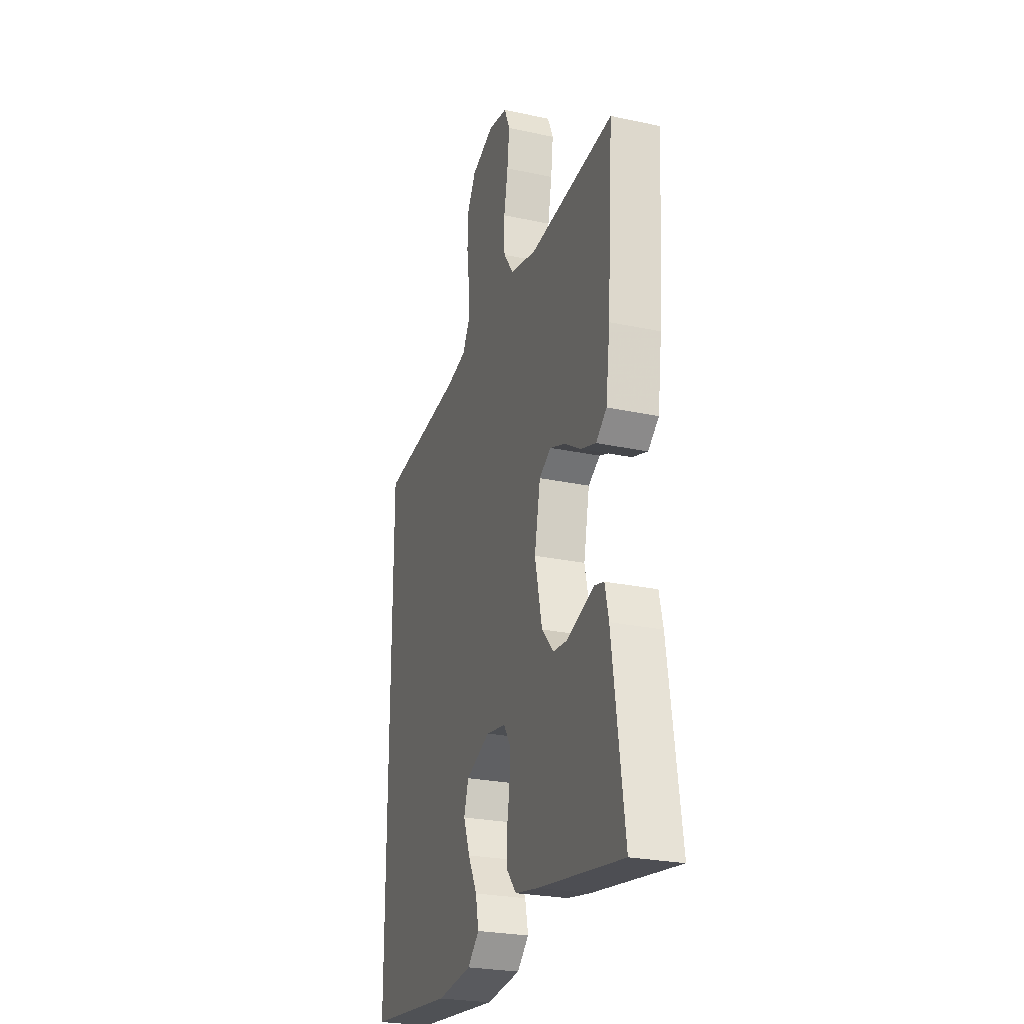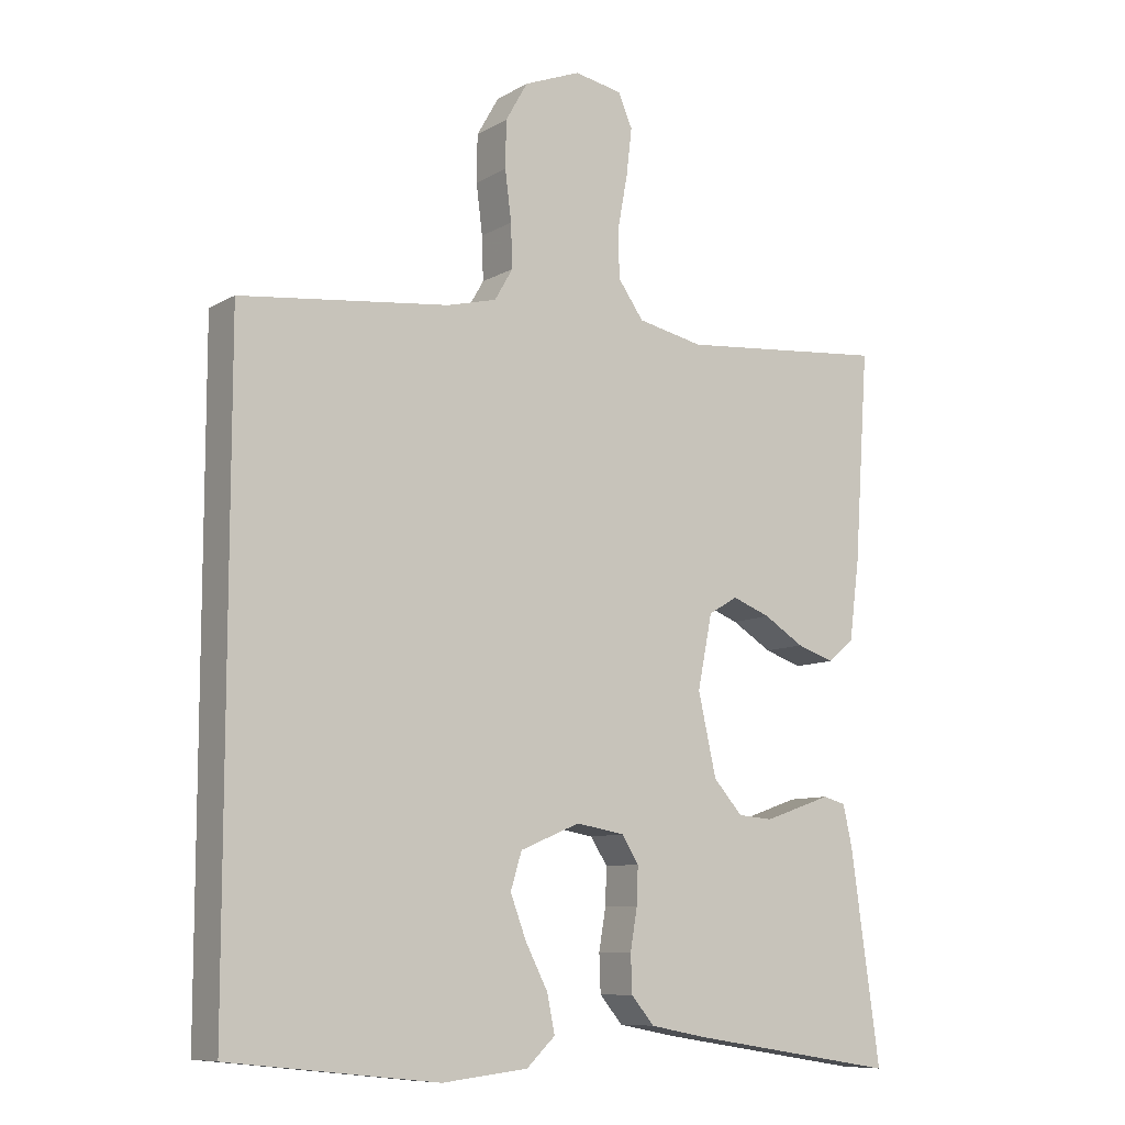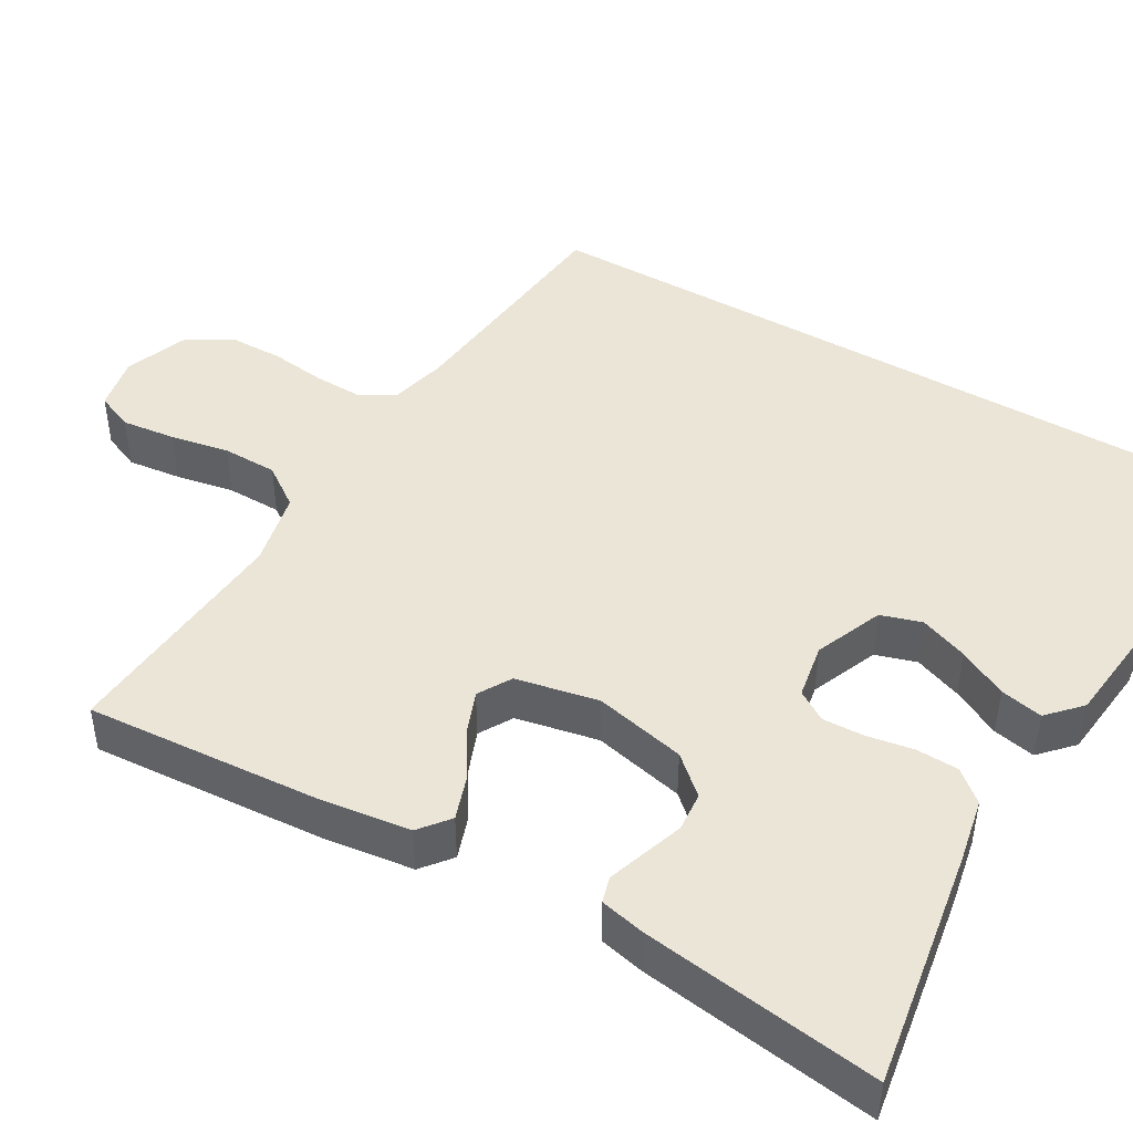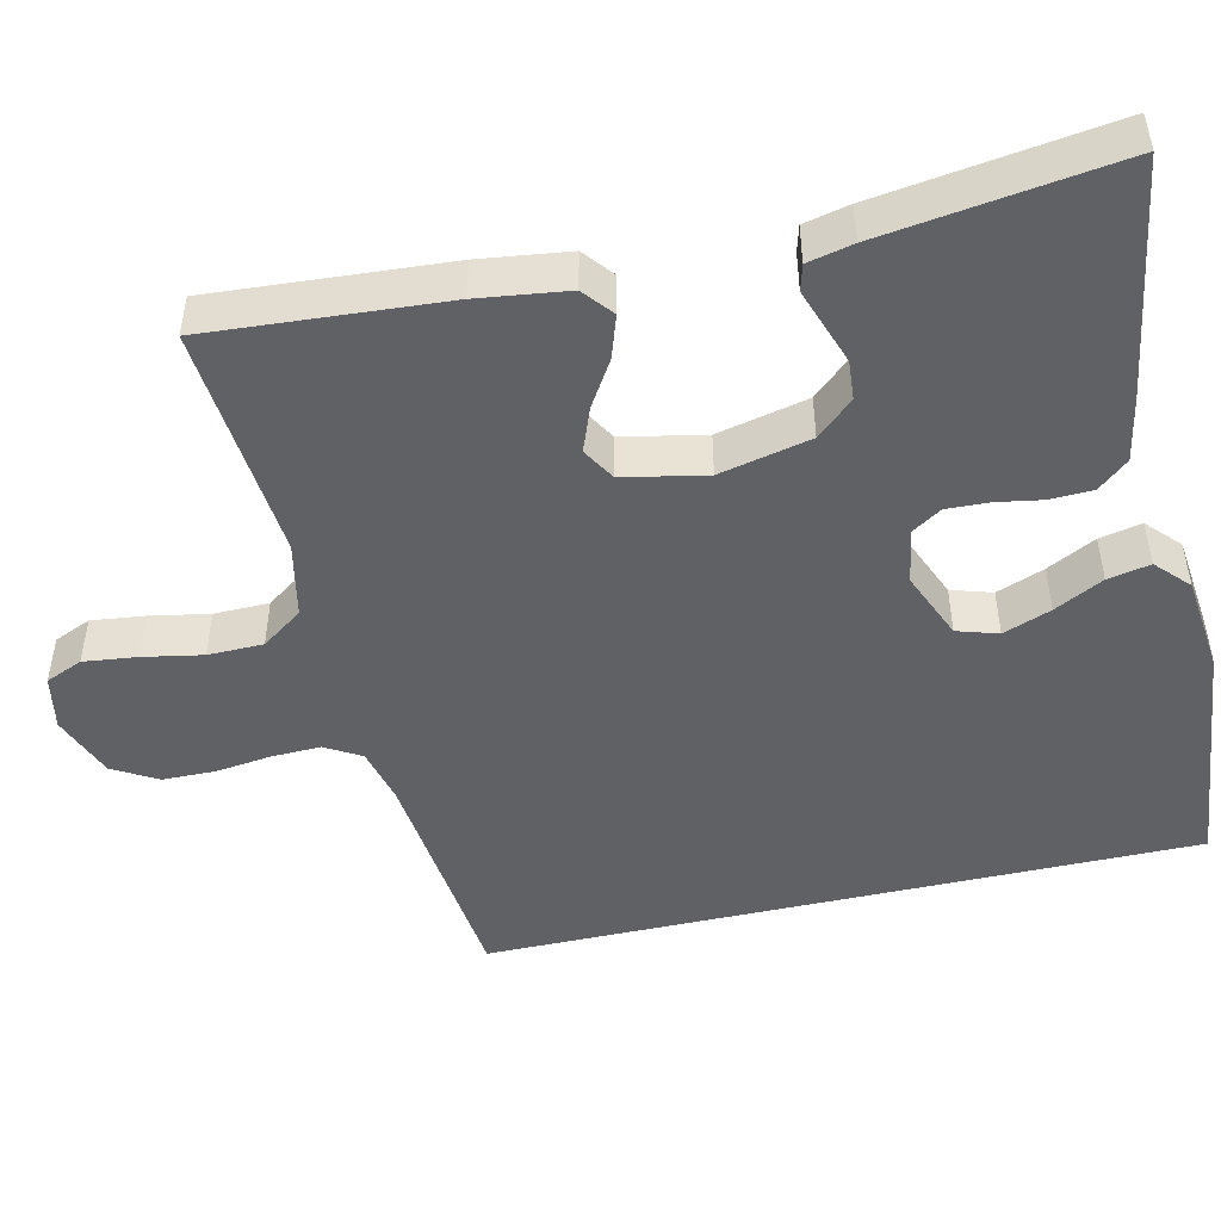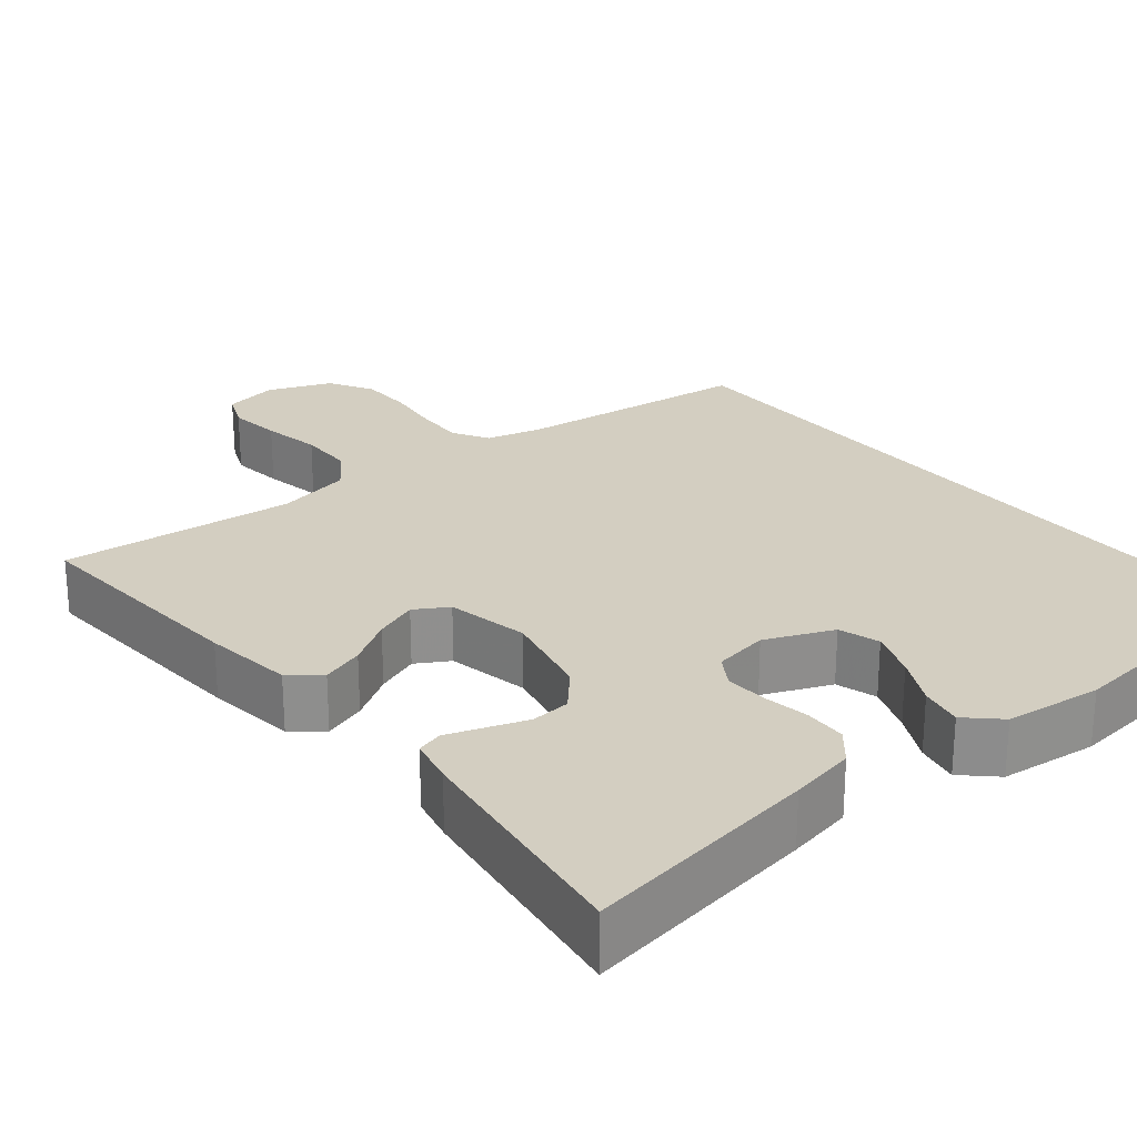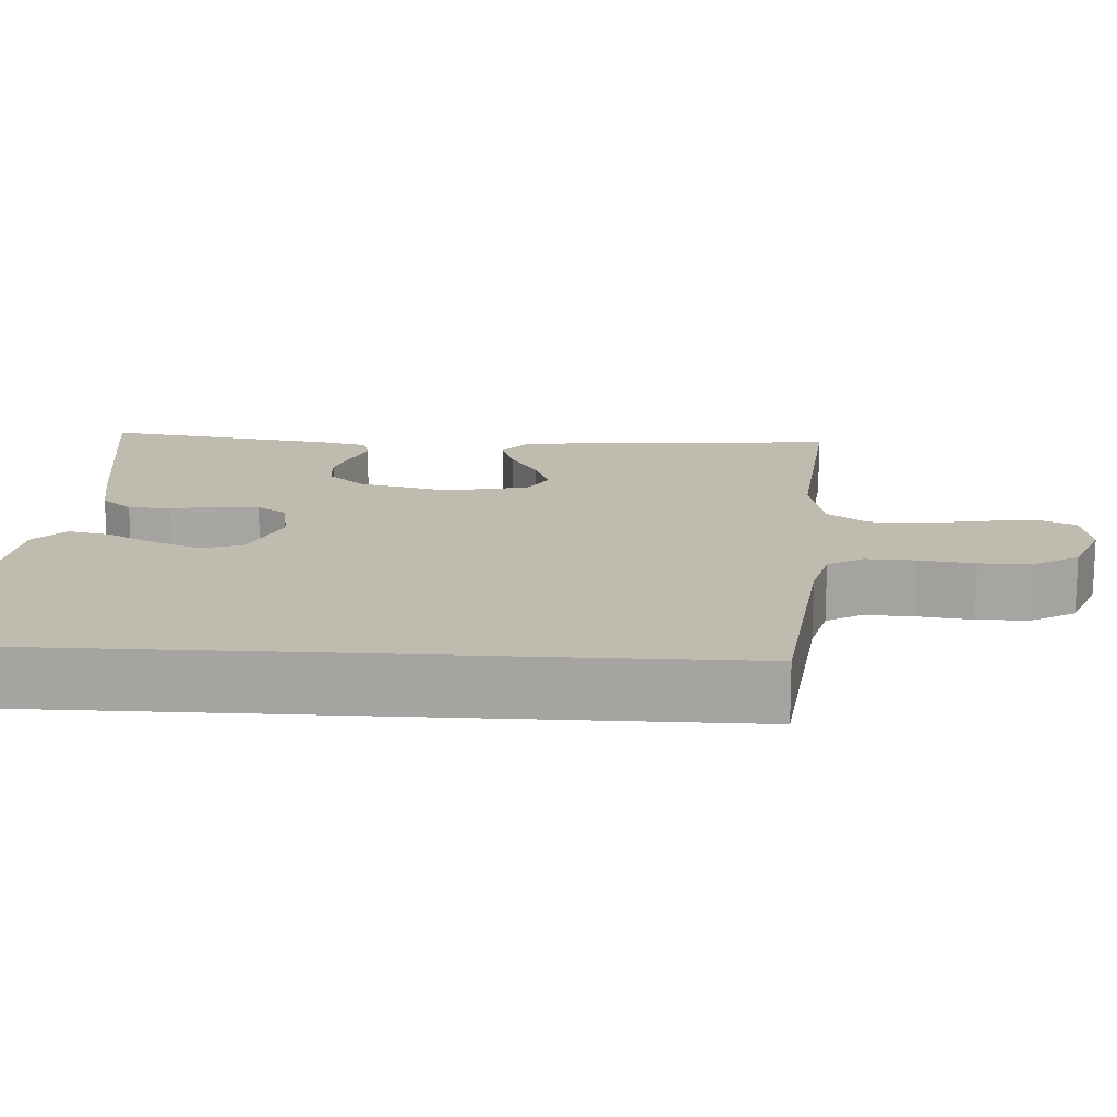
<metadata>
{"format":"obj","ext":"obj","renderer":"f3d","projection":"perspective","resolution":1024,"background":"white","views":[{"elev":-25.7,"azim":71.1,"up":"+Z"},{"elev":-9.2,"azim":-34.4,"up":"+Z"},{"elev":45.8,"azim":120.0,"up":"+Y"},{"elev":-48.1,"azim":102.9,"up":"+Y"},{"elev":25.1,"azim":140.8,"up":"+Y"},{"elev":15.9,"azim":-86.6,"up":"+Y"}]}
</metadata>
<code>
v -0.5 0.07 0.433
v -0.2 0.07 0.467
v -0.129 0.07 0.485
v -0.103 0.07 0.53
v -0.105 0.07 0.592
v -0.114 0.07 0.663
v -0.113 0.07 0.73
v -0.081 0.07 0.786
v 0 0.07 0.818
v 0.069 0.07 0.805
v 0.089 0.07 0.758
v 0.081 0.07 0.69
v 0.067 0.07 0.615
v 0.068 0.07 0.545
v 0.105 0.07 0.493
v 0.2 0.07 0.473
v 0.5 0.07 0.5
v 0.479 0.07 0.2
v 0.464 0.07 0.086
v 0.426 0.07 0.055
v 0.372 0.07 0.073
v 0.314 0.07 0.109
v 0.259 0.07 0.13
v 0.217 0.07 0.105
v 0.196 0.07 0
v 0.222 0.07 -0.116
v 0.264 0.07 -0.163
v 0.314 0.07 -0.167
v 0.366 0.07 -0.149
v 0.412 0.07 -0.133
v 0.445 0.07 -0.142
v 0.458 0.07 -0.2
v 0.5 0.07 -0.5
v 0.2 0.07 -0.453
v 0.117 0.07 -0.437
v 0.084 0.07 -0.398
v 0.082 0.07 -0.344
v 0.092 0.07 -0.285
v 0.094 0.07 -0.232
v 0.07 0.07 -0.194
v 0 0.07 -0.182
v -0.086 0.07 -0.218
v -0.102 0.07 -0.27
v -0.079 0.07 -0.331
v -0.047 0.07 -0.393
v -0.036 0.07 -0.447
v -0.077 0.07 -0.486
v -0.2 0.07 -0.5
v -0.5 0.07 -0.468
v -0.5 0 0.433
v -0.2 0 0.467
v -0.129 0 0.485
v -0.103 0 0.53
v -0.105 0 0.592
v -0.114 0 0.663
v -0.113 0 0.73
v -0.081 0 0.786
v 0 0 0.818
v 0.069 0 0.805
v 0.089 0 0.758
v 0.081 0 0.69
v 0.067 0 0.615
v 0.068 0 0.545
v 0.105 0 0.493
v 0.2 0 0.473
v 0.5 0 0.5
v 0.479 0 0.2
v 0.464 0 0.086
v 0.426 0 0.055
v 0.372 0 0.073
v 0.314 0 0.109
v 0.259 0 0.13
v 0.217 0 0.105
v 0.196 0 0
v 0.222 0 -0.116
v 0.264 0 -0.163
v 0.314 0 -0.167
v 0.366 0 -0.149
v 0.412 0 -0.133
v 0.445 0 -0.142
v 0.458 0 -0.2
v 0.5 0 -0.5
v 0.2 0 -0.453
v 0.117 0 -0.437
v 0.084 0 -0.398
v 0.082 0 -0.344
v 0.092 0 -0.285
v 0.094 0 -0.232
v 0.07 0 -0.194
v 0 0 -0.182
v -0.086 0 -0.218
v -0.102 0 -0.27
v -0.079 0 -0.331
v -0.047 0 -0.393
v -0.036 0 -0.447
v -0.077 0 -0.486
v -0.2 0 -0.5
v -0.5 0 -0.468
f 48 49 1
f 47 48 1
f 46 47 1
f 45 46 1
f 44 45 1
f 43 44 1
f 42 43 1 2
f 41 42 2 3
f 40 41 3 4
f 39 40 4 5
f 36 37 38
f 35 36 38
f 34 35 38
f 33 34 38
f 32 33 38
f 31 32 38
f 30 31 38
f 29 30 38
f 28 29 38
f 27 28 38 39
f 26 27 39
f 7 8 9
f 6 7 9
f 5 6 9
f 39 5 9
f 26 39 9
f 25 26 9
f 20 21 22
f 19 20 22
f 18 19 22
f 17 18 22
f 16 17 22
f 15 16 22 23
f 14 15 23 24
f 11 12 13
f 10 11 13
f 9 10 13
f 9 13 14
f 25 9 14
f 14 24 25
f 50 98 97
f 50 97 96
f 50 96 95
f 50 95 94
f 50 94 93
f 50 93 92
f 51 50 92 91
f 52 51 91 90
f 53 52 90 89
f 54 53 89 88
f 87 86 85
f 87 85 84
f 87 84 83
f 87 83 82
f 87 82 81
f 87 81 80
f 87 80 79
f 87 79 78
f 87 78 77
f 88 87 77 76
f 88 76 75
f 58 57 56
f 58 56 55
f 58 55 54
f 58 54 88
f 58 88 75
f 58 75 74
f 71 70 69
f 71 69 68
f 71 68 67
f 71 67 66
f 71 66 65
f 72 71 65 64
f 73 72 64 63
f 62 61 60
f 62 60 59
f 62 59 58
f 63 62 58
f 63 58 74
f 74 73 63
f 1 50 51 2
f 2 51 52 3
f 3 52 53 4
f 4 53 54 5
f 5 54 55 6
f 6 55 56 7
f 7 56 57 8
f 8 57 58 9
f 9 58 59 10
f 10 59 60 11
f 11 60 61 12
f 12 61 62 13
f 13 62 63 14
f 14 63 64 15
f 15 64 65 16
f 16 65 66 17
f 17 66 67 18
f 18 67 68 19
f 19 68 69 20
f 20 69 70 21
f 21 70 71 22
f 22 71 72 23
f 23 72 73 24
f 24 73 74 25
f 25 74 75 26
f 26 75 76 27
f 27 76 77 28
f 28 77 78 29
f 29 78 79 30
f 30 79 80 31
f 31 80 81 32
f 32 81 82 33
f 33 82 83 34
f 34 83 84 35
f 35 84 85 36
f 36 85 86 37
f 37 86 87 38
f 38 87 88 39
f 39 88 89 40
f 40 89 90 41
f 41 90 91 42
f 42 91 92 43
f 43 92 93 44
f 44 93 94 45
f 45 94 95 46
f 46 95 96 47
f 47 96 97 48
f 48 97 98 49
f 49 98 50 1

</code>
